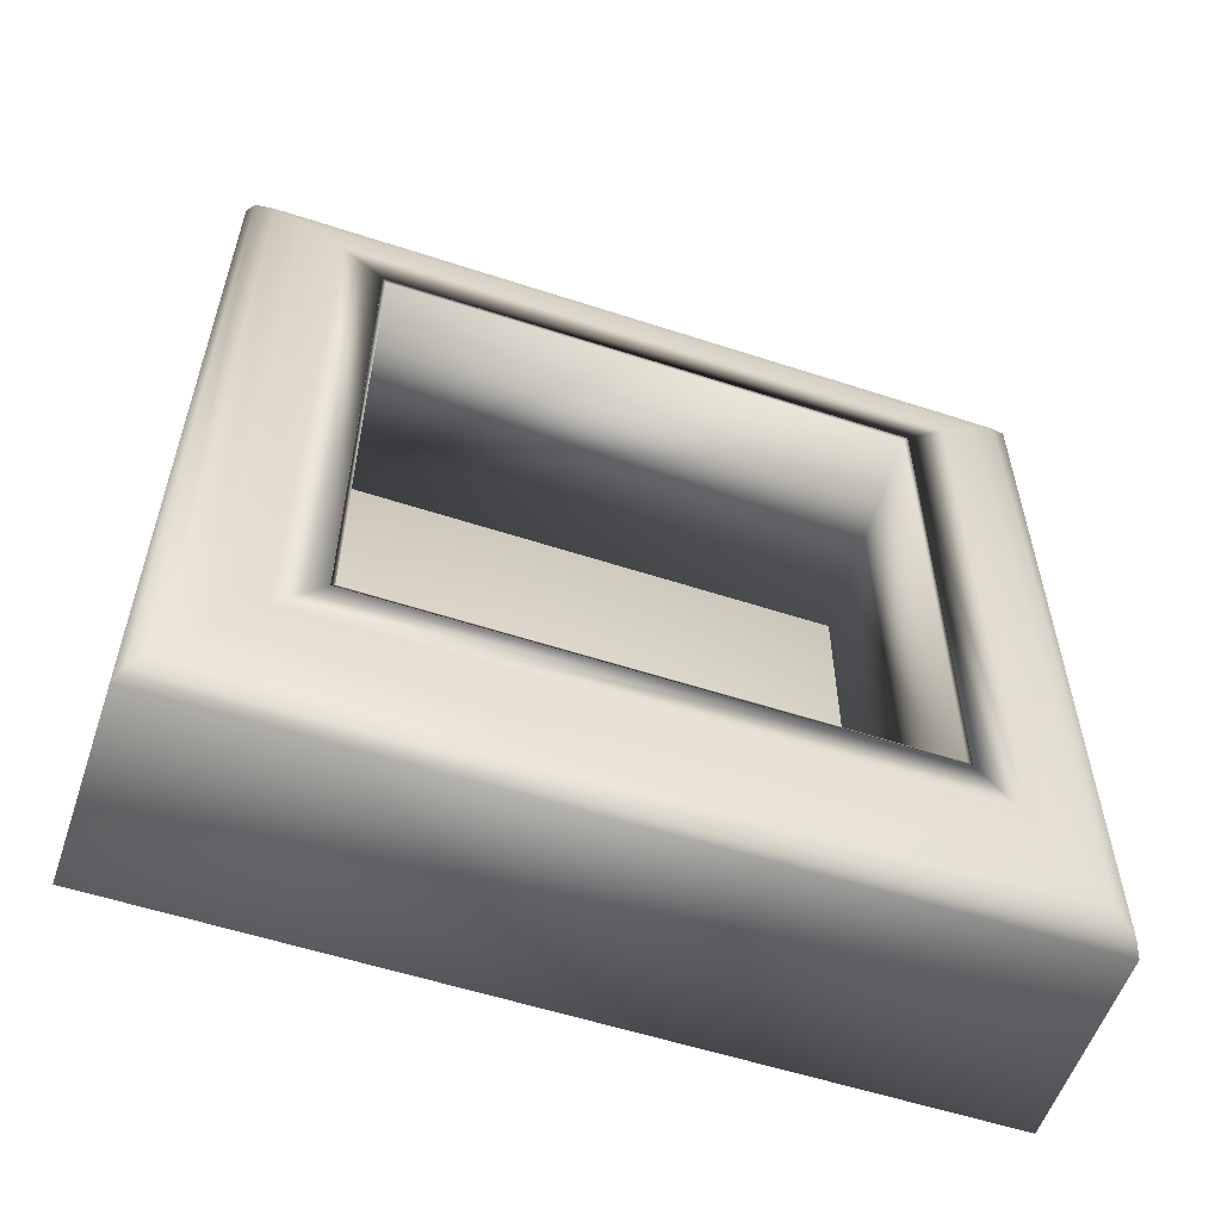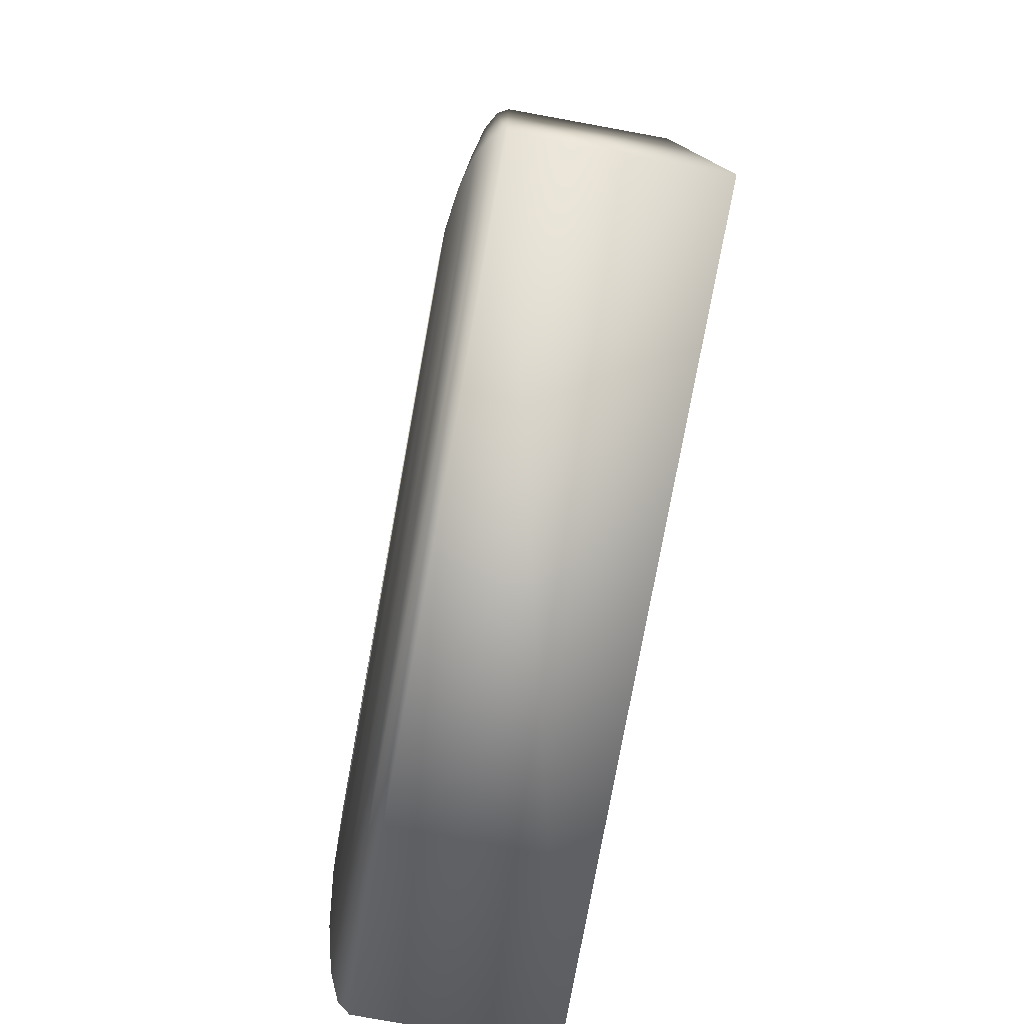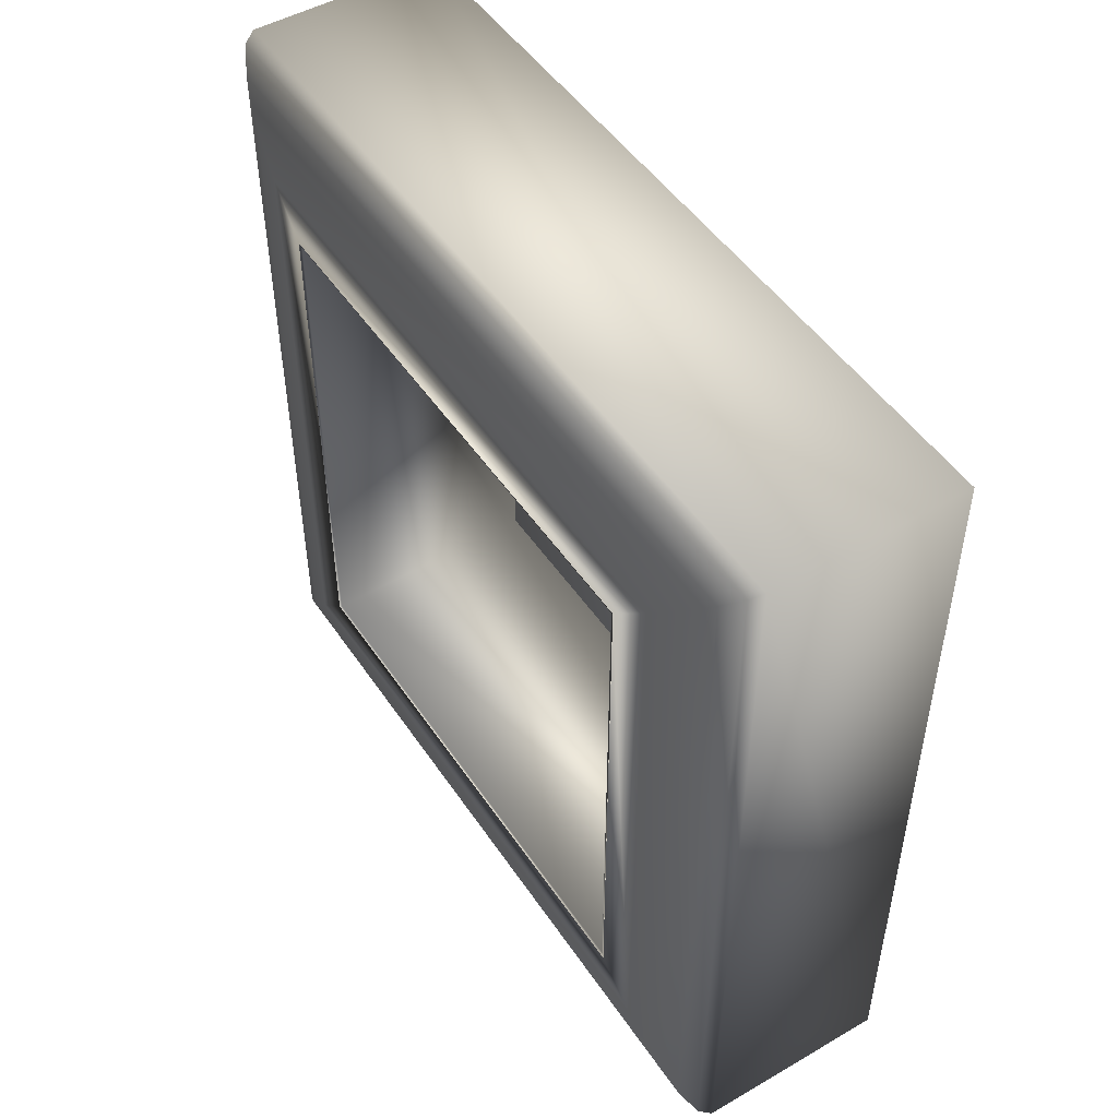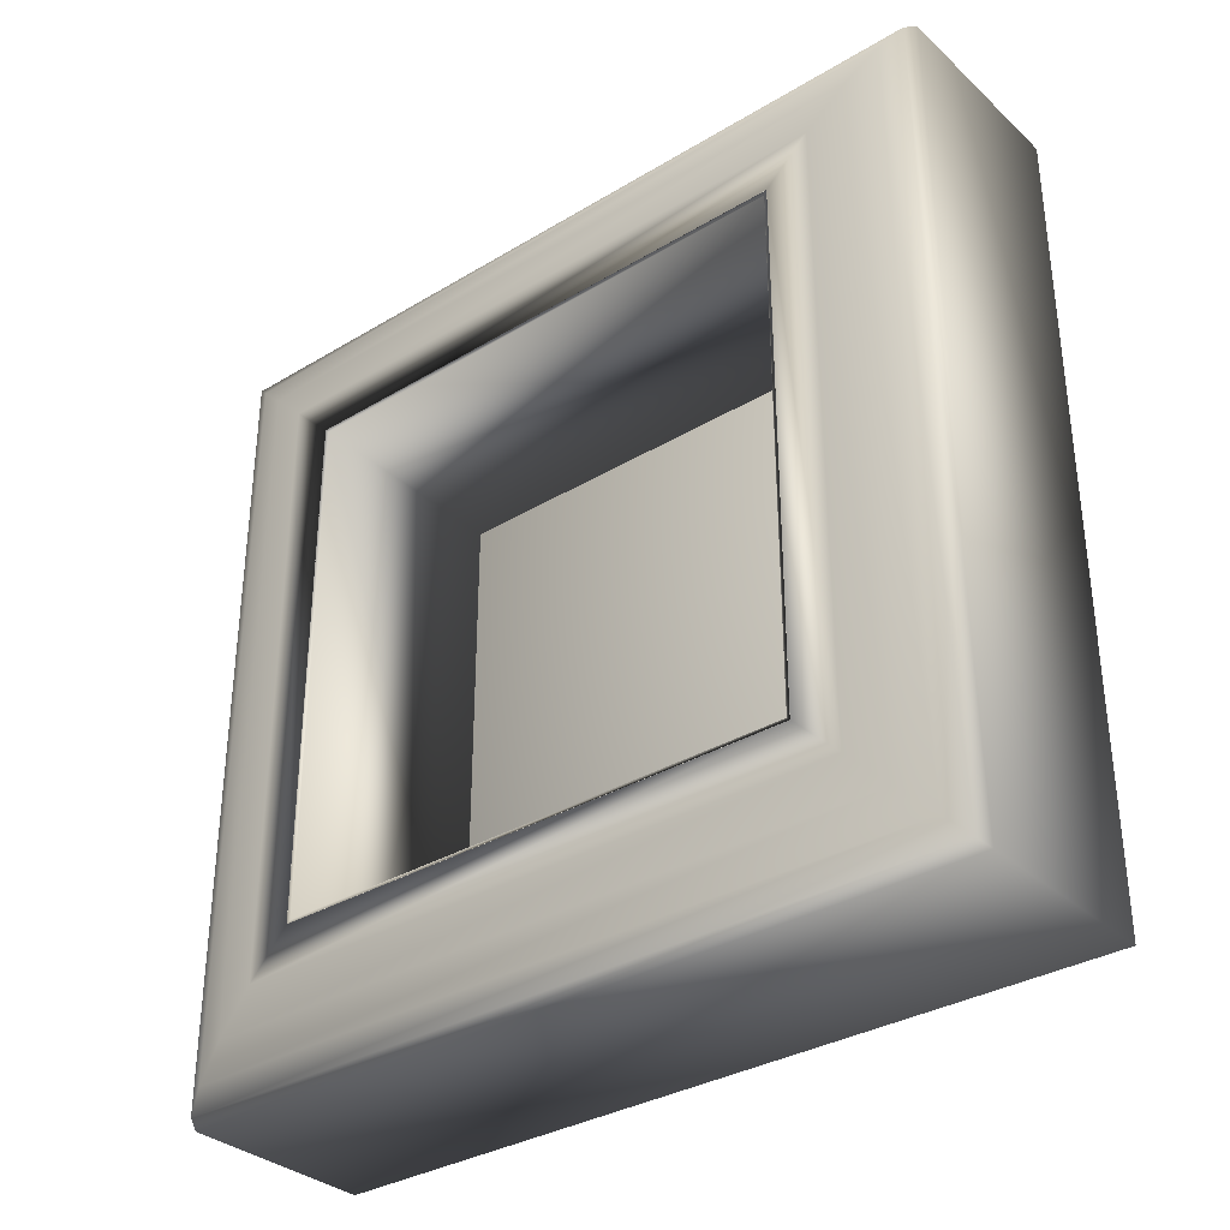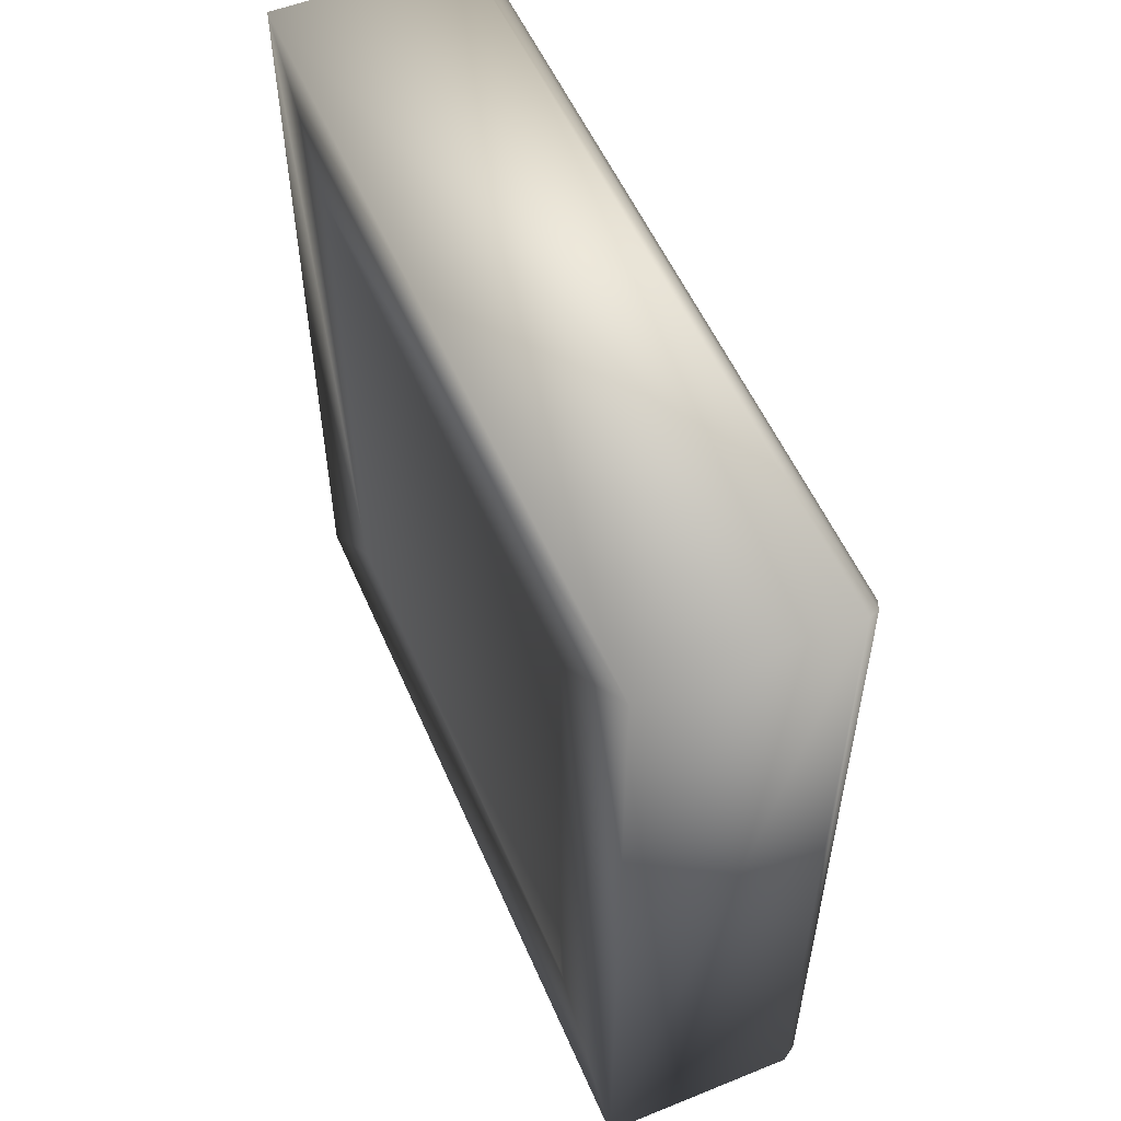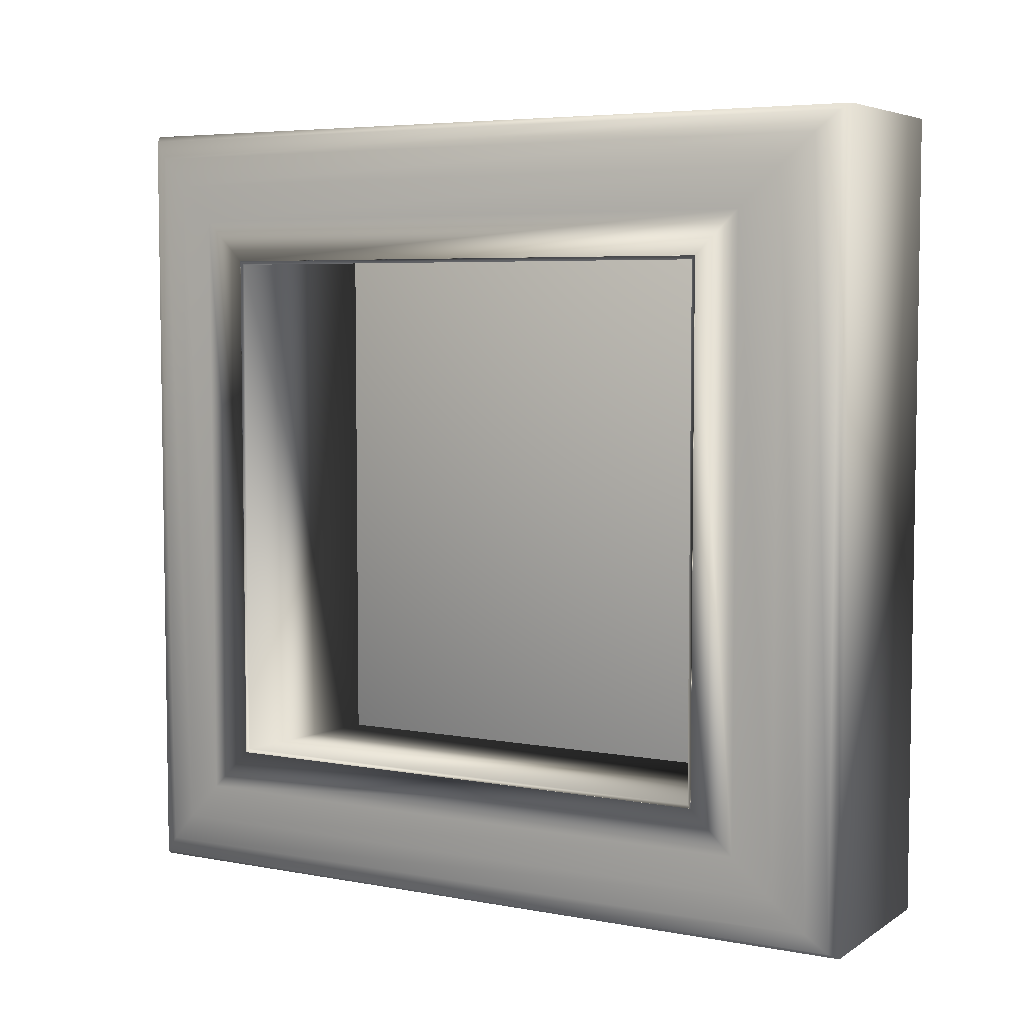
<metadata>
{"format":"obj","ext":"obj","renderer":"f3d","projection":"perspective","resolution":1024,"background":"white","views":[{"elev":-56.7,"azim":71.2,"up":"+Z"},{"elev":-77.9,"azim":169.7,"up":"+Z"},{"elev":49.2,"azim":147.4,"up":"+Y"},{"elev":-33.5,"azim":129.4,"up":"+Y"},{"elev":54.4,"azim":-23.1,"up":"+Z"},{"elev":5.5,"azim":119.6,"up":"+Z"}]}
</metadata>
<code>
o Switch_Cube
v -0.06618 0.155 -0.155
v -0.06618 -0.155 -0.155
v -0.06618 0.155 0.155
v -0.06618 -0.155 0.155
v -0.06618 -0.2262 -0.2262
v -0.06618 -0.2262 0.2262
v -0.06618 0.2262 0.2262
v -0.06618 0.2262 -0.2262
v 0.06618 0.1486 -0.1486
v 0.06555 0.1464 -0.1464
v 0.06555 -0.1464 -0.1464
v 0.06618 -0.1486 -0.1486
v 0.06555 0.1464 0.1464
v 0.06618 0.1486 0.1486
v 0.06618 -0.1486 0.1486
v 0.06555 -0.1464 0.1464
v 0.04344 0.2262 -0.2262
v 0.06618 0.1484 -0.1484
v 0.05047 0.2224 -0.2224
v 0.05681 0.2113 -0.2113
v 0.06184 0.1941 -0.1941
v 0.06507 0.1725 -0.1725
v 0.06618 -0.1484 -0.1484
v 0.04344 -0.2262 -0.2262
v 0.06507 -0.1725 -0.1725
v 0.06184 -0.1941 -0.1941
v 0.05681 -0.2113 -0.2113
v 0.05047 -0.2224 -0.2224
v 0.06618 0.1484 0.1484
v 0.04344 0.2262 0.2262
v 0.06507 0.1725 0.1725
v 0.06184 0.1941 0.1941
v 0.05681 0.2113 0.2113
v 0.05047 0.2224 0.2224
v 0.04344 -0.2262 0.2262
v 0.06618 -0.1484 0.1484
v 0.05047 -0.2224 0.2224
v 0.05681 -0.2113 0.2113
v 0.06184 -0.1941 0.1941
v 0.06507 -0.1725 0.1725
g Switch_Cube_Material
f 5 24 35 6
f 4 3 1 2
f 12 15 36 23
f 14 9 18 29
f 3 1 10 13
f 2 4 16 11
f 4 3 13 16
f 4 2 5 6
f 3 4 6 7
f 2 1 8 5
f 1 3 7 8
f 35 30 7 6
f 15 14 29 36
f 5 8 17 24
f 17 8 7 30
f 10 11 12 9
f 14 15 16 13
f 9 14 13 10
f 15 12 11 16
f 1 2 11 10
f 18 23 25 22
f 22 25 26 21
f 21 26 27 20
f 20 27 28 19
f 19 28 24 17
f 30 35 37 34
f 34 37 38 33
f 33 38 39 32
f 32 39 40 31
f 31 40 36 29
f 17 30 34 19
f 19 34 33 20
f 20 33 32 21
f 21 32 31 22
f 22 31 29 18
f 35 24 28 37
f 37 28 27 38
f 38 27 26 39
f 39 26 25 40
f 40 25 23 36
f 9 12 23 18

</code>
